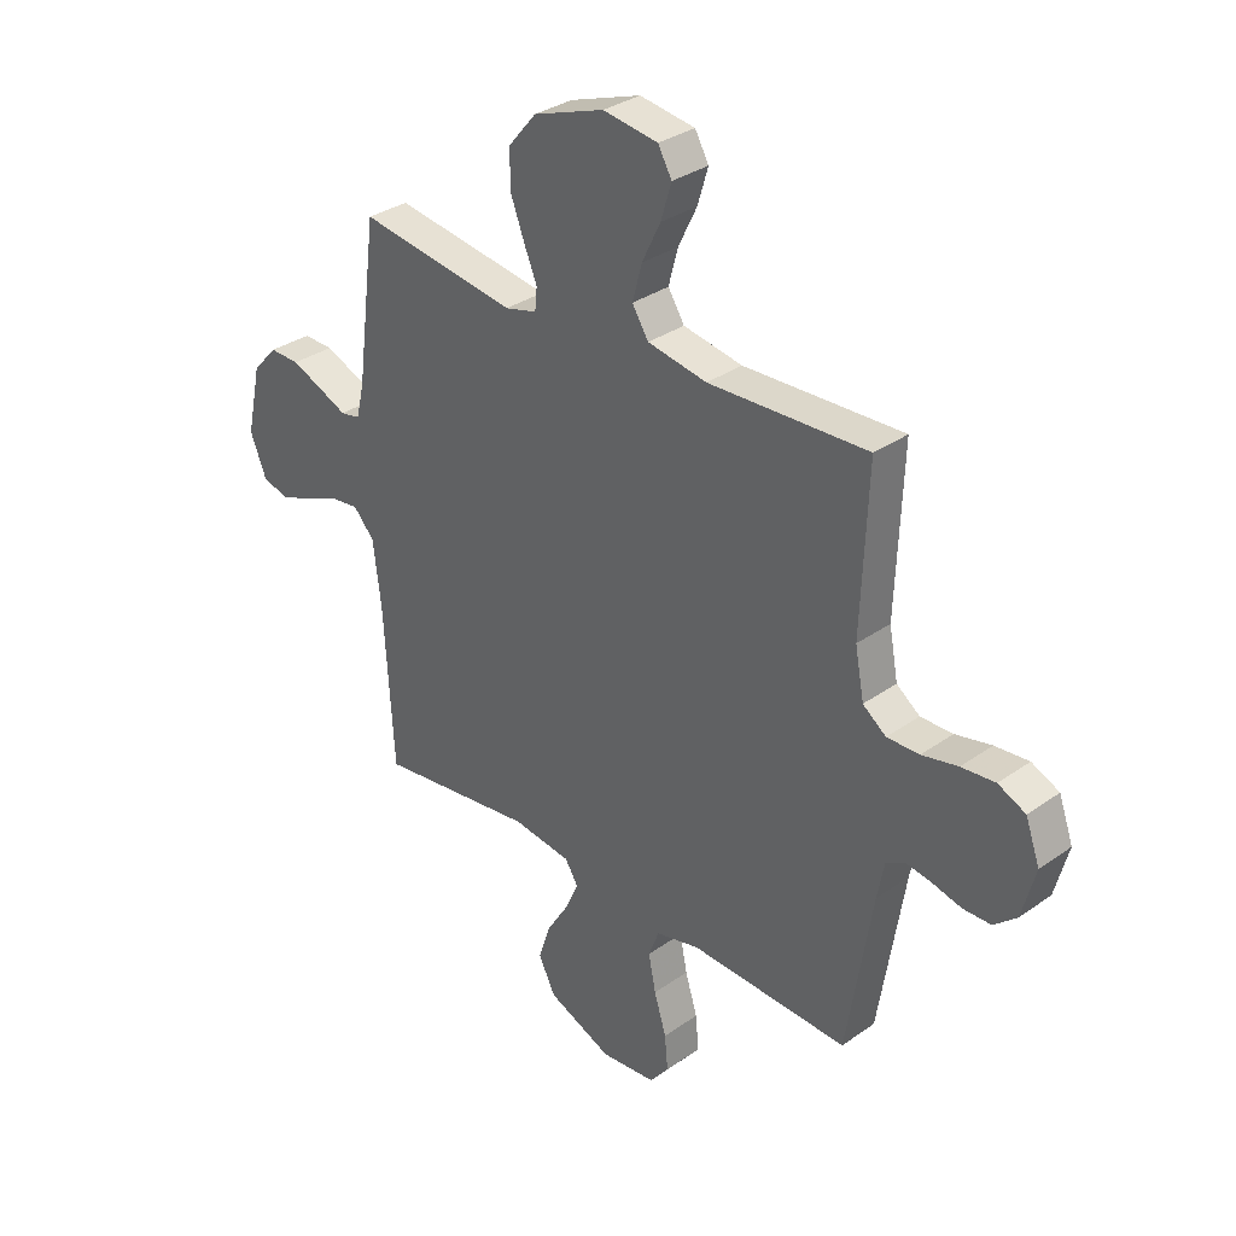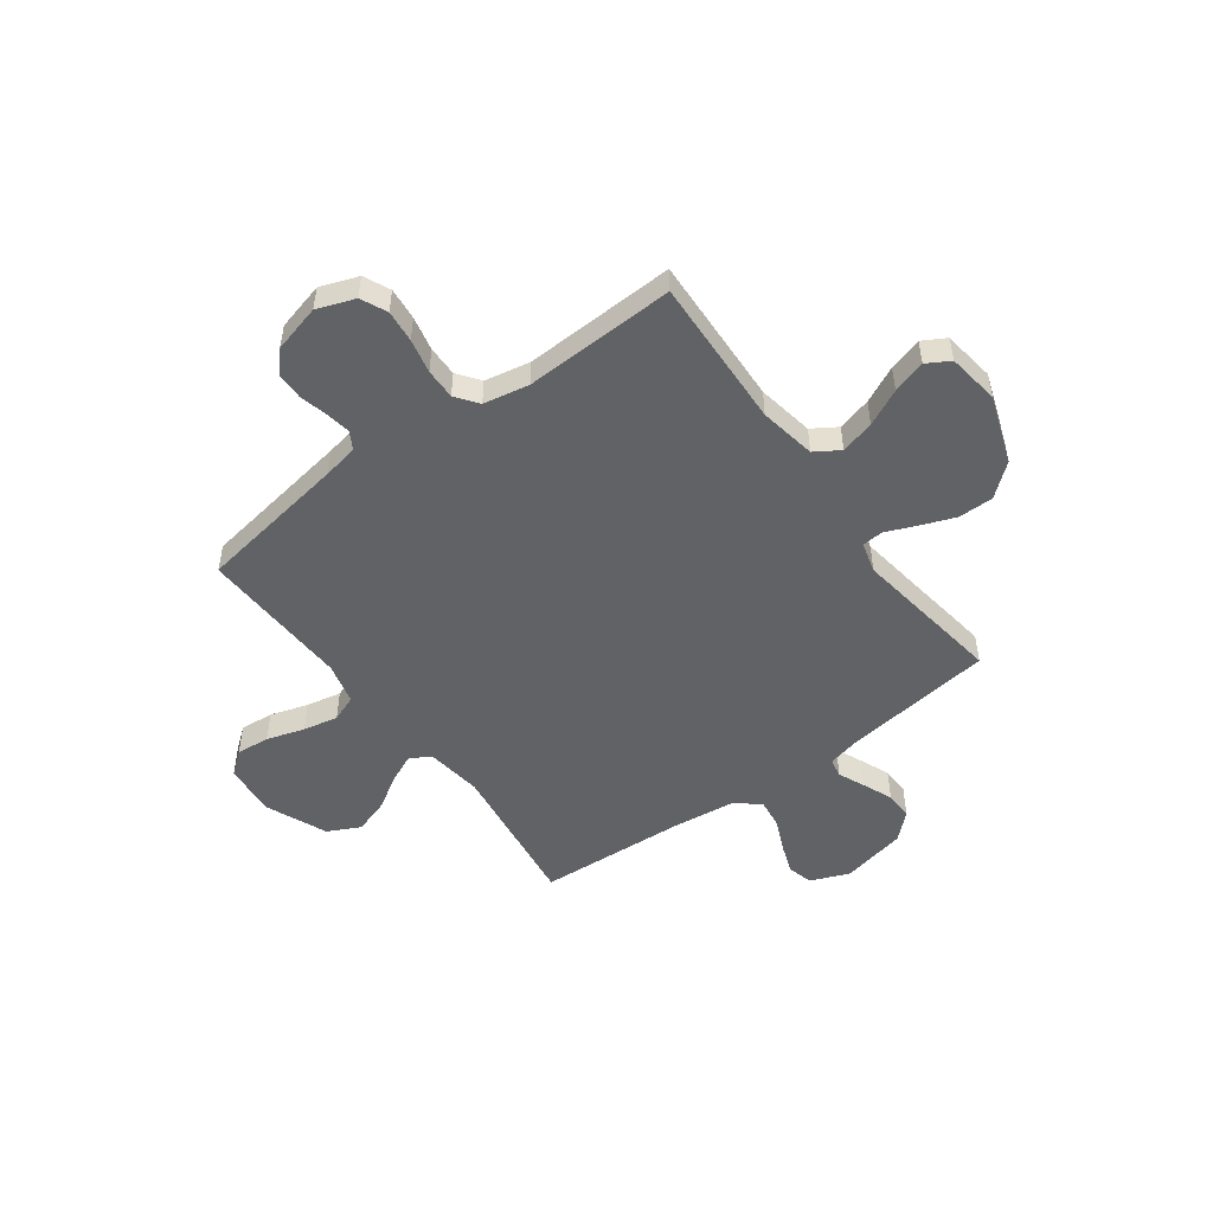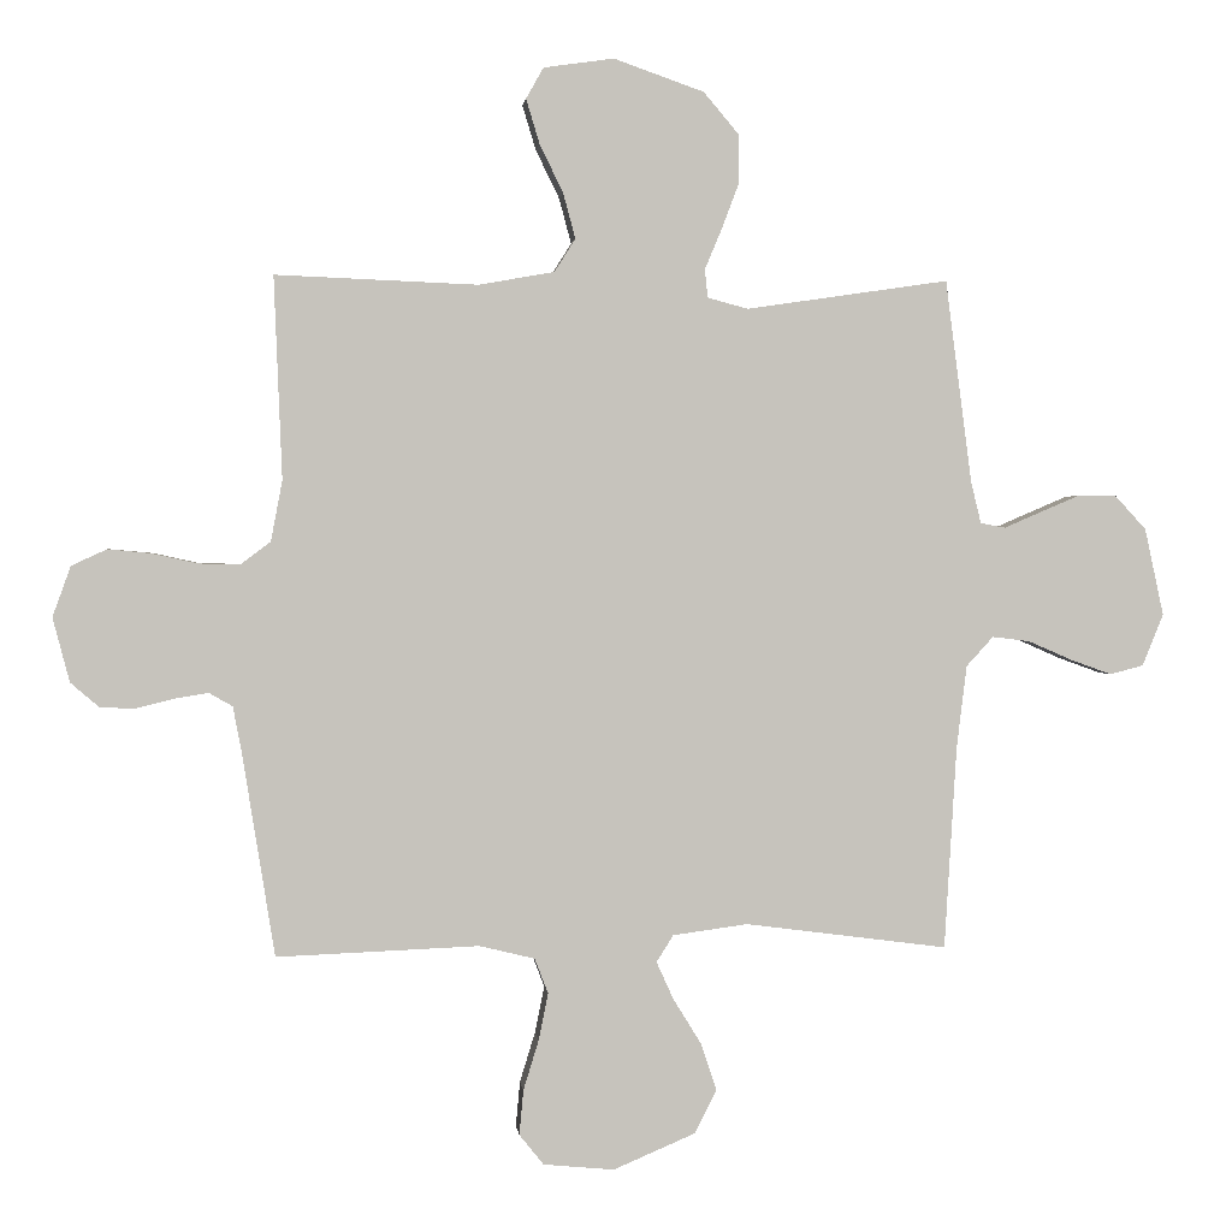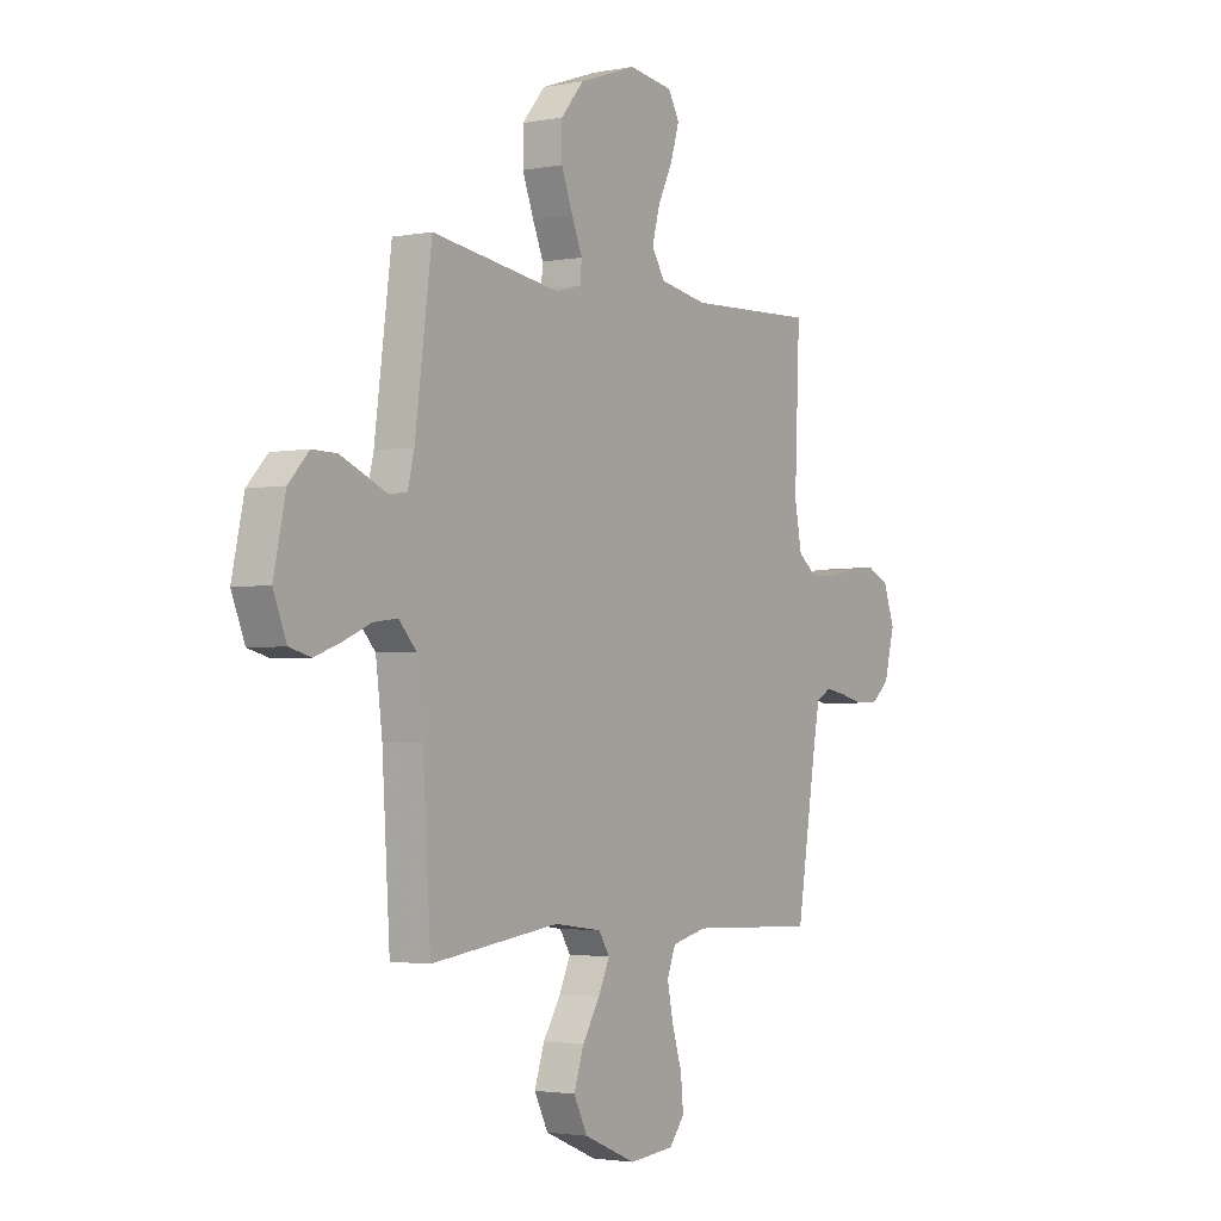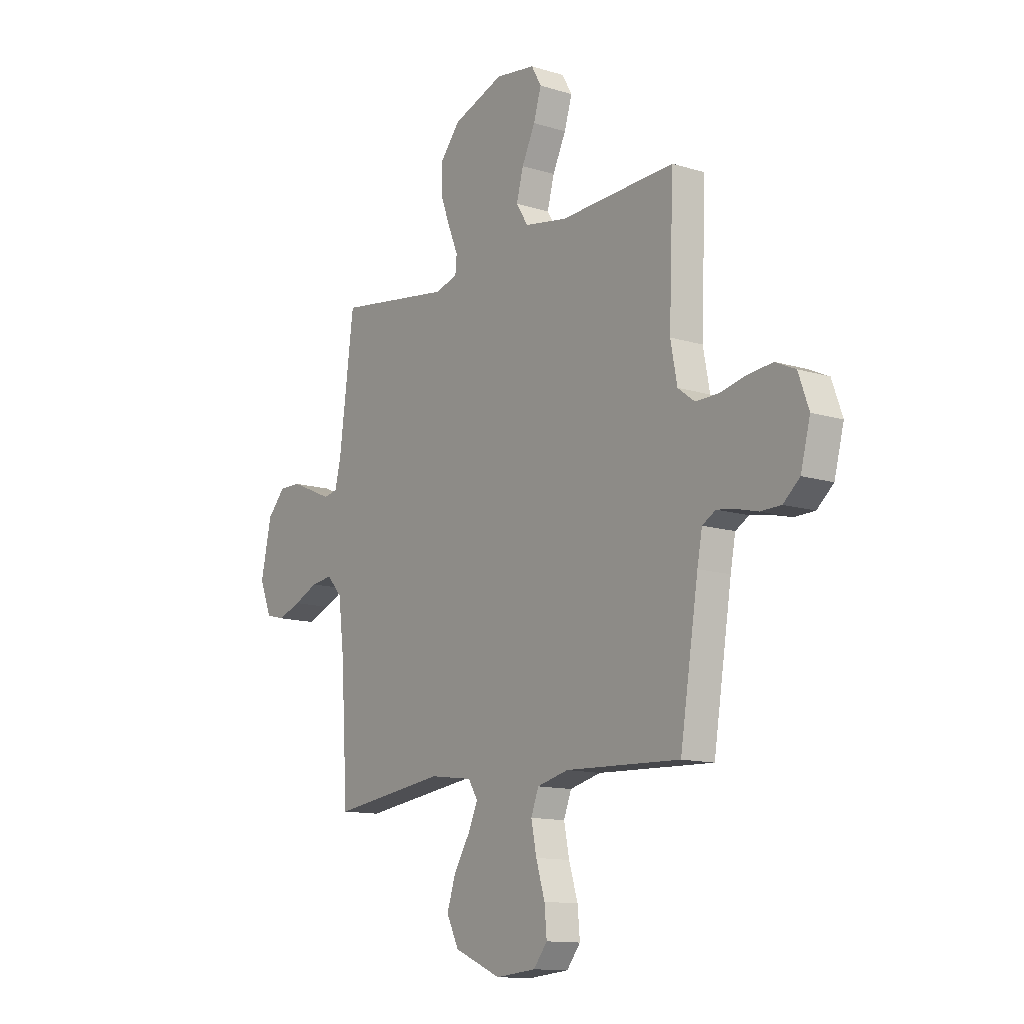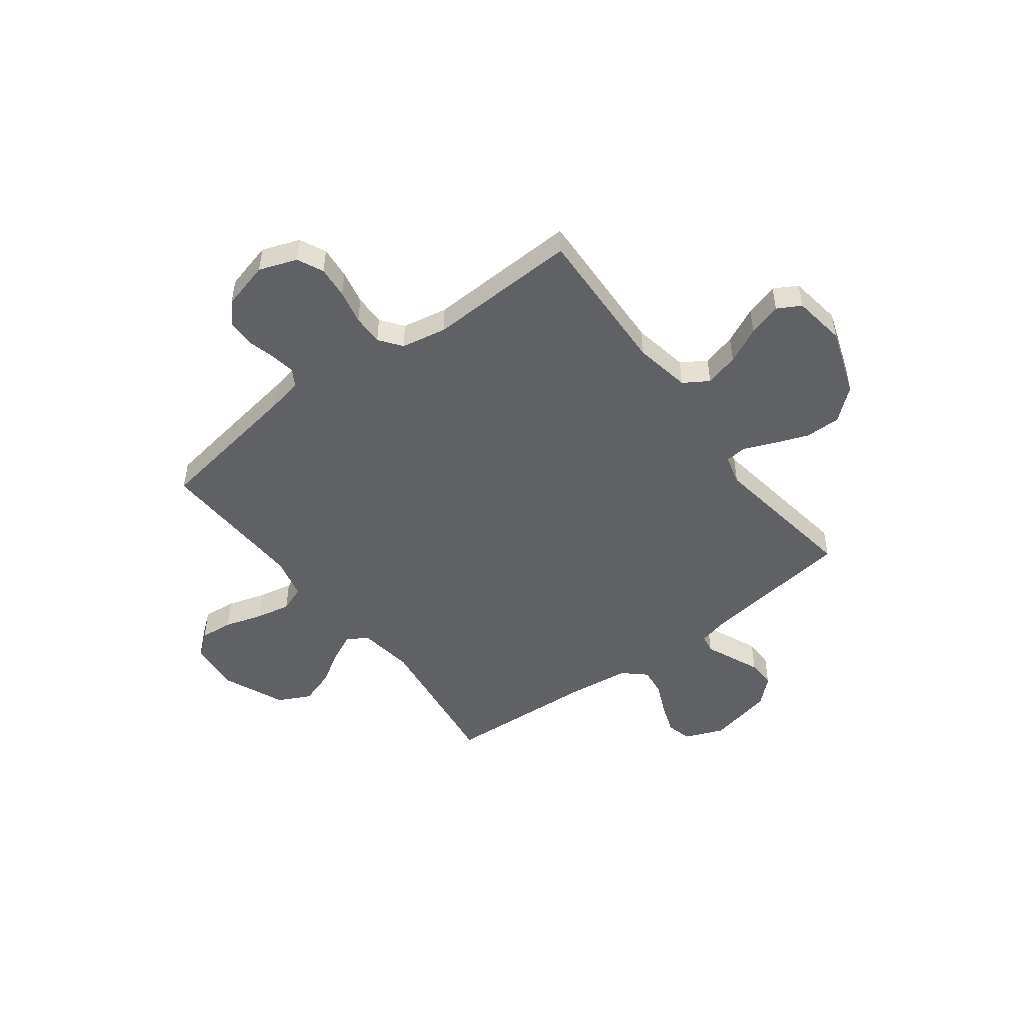
<metadata>
{"format":"obj","ext":"obj","renderer":"f3d","projection":"perspective","resolution":1024,"background":"white","views":[{"elev":32.6,"azim":-134.4,"up":"+Z"},{"elev":-50.5,"azim":-53.8,"up":"+Y"},{"elev":1.4,"azim":-6.1,"up":"+Z"},{"elev":-2.5,"azim":123.7,"up":"+Z"},{"elev":-12.6,"azim":-125.8,"up":"+Z"},{"elev":-49.0,"azim":-53.0,"up":"+Y"}]}
</metadata>
<code>
v -0.5 0.07 -0.5
v -0.548 0.07 -0.2
v -0.561 0.07 -0.131
v -0.596 0.07 -0.111
v -0.645 0.07 -0.119
v -0.7 0.07 -0.133
v -0.753 0.07 -0.132
v -0.796 0.07 -0.095
v -0.821 0.07 0
v -0.794 0.07 0.075
v -0.742 0.07 0.099
v -0.678 0.07 0.093
v -0.61 0.07 0.078
v -0.549 0.07 0.077
v -0.505 0.07 0.11
v -0.488 0.07 0.2
v -0.5 0.07 0.5
v -0.2 0.07 0.488
v -0.088 0.07 0.508
v -0.057 0.07 0.557
v -0.075 0.07 0.624
v -0.11 0.07 0.696
v -0.13 0.07 0.762
v -0.104 0.07 0.808
v 0 0.07 0.823
v 0.134 0.07 0.776
v 0.187 0.07 0.713
v 0.187 0.07 0.643
v 0.161 0.07 0.574
v 0.136 0.07 0.514
v 0.14 0.07 0.472
v 0.2 0.07 0.456
v 0.5 0.07 0.5
v 0.539 0.07 0.2
v 0.554 0.07 0.138
v 0.591 0.07 0.131
v 0.644 0.07 0.154
v 0.703 0.07 0.179
v 0.76 0.07 0.18
v 0.807 0.07 0.129
v 0.835 0.07 0
v 0.804 0.07 -0.077
v 0.754 0.07 -0.09
v 0.693 0.07 -0.068
v 0.629 0.07 -0.04
v 0.573 0.07 -0.033
v 0.533 0.07 -0.077
v 0.518 0.07 -0.2
v 0.5 0.07 -0.5
v 0.2 0.07 -0.461
v 0.089 0.07 -0.476
v 0.064 0.07 -0.516
v 0.09 0.07 -0.573
v 0.131 0.07 -0.639
v 0.154 0.07 -0.709
v 0.122 0.07 -0.773
v 0 0.07 -0.825
v -0.105 0.07 -0.815
v -0.141 0.07 -0.77
v -0.135 0.07 -0.704
v -0.112 0.07 -0.629
v -0.098 0.07 -0.56
v -0.118 0.07 -0.508
v -0.2 0.07 -0.488
v -0.5 0 -0.5
v -0.548 0 -0.2
v -0.561 0 -0.131
v -0.596 0 -0.111
v -0.645 0 -0.119
v -0.7 0 -0.133
v -0.753 0 -0.132
v -0.796 0 -0.095
v -0.821 0 0
v -0.794 0 0.075
v -0.742 0 0.099
v -0.678 0 0.093
v -0.61 0 0.078
v -0.549 0 0.077
v -0.505 0 0.11
v -0.488 0 0.2
v -0.5 0 0.5
v -0.2 0 0.488
v -0.088 0 0.508
v -0.057 0 0.557
v -0.075 0 0.624
v -0.11 0 0.696
v -0.13 0 0.762
v -0.104 0 0.808
v 0 0 0.823
v 0.134 0 0.776
v 0.187 0 0.713
v 0.187 0 0.643
v 0.161 0 0.574
v 0.136 0 0.514
v 0.14 0 0.472
v 0.2 0 0.456
v 0.5 0 0.5
v 0.539 0 0.2
v 0.554 0 0.138
v 0.591 0 0.131
v 0.644 0 0.154
v 0.703 0 0.179
v 0.76 0 0.18
v 0.807 0 0.129
v 0.835 0 0
v 0.804 0 -0.077
v 0.754 0 -0.09
v 0.693 0 -0.068
v 0.629 0 -0.04
v 0.573 0 -0.033
v 0.533 0 -0.077
v 0.518 0 -0.2
v 0.5 0 -0.5
v 0.2 0 -0.461
v 0.089 0 -0.476
v 0.064 0 -0.516
v 0.09 0 -0.573
v 0.131 0 -0.639
v 0.154 0 -0.709
v 0.122 0 -0.773
v 0 0 -0.825
v -0.105 0 -0.815
v -0.141 0 -0.77
v -0.135 0 -0.704
v -0.112 0 -0.629
v -0.098 0 -0.56
v -0.118 0 -0.508
v -0.2 0 -0.488
f 59 60 61
f 58 59 61
f 57 58 61
f 56 57 61
f 55 56 61
f 54 55 61
f 53 54 61
f 52 53 61 62
f 51 52 62 63
f 48 49 50
f 47 48 50 51
f 51 63 64
f 47 51 64
f 46 47 64
f 43 44 45
f 42 43 45
f 41 42 45
f 40 41 45
f 39 40 45
f 38 39 45
f 37 38 45
f 36 37 45
f 35 36 45 46
f 32 33 34
f 64 1 2
f 46 64 2
f 35 46 2
f 34 35 2
f 32 34 2
f 31 32 2
f 28 29 30
f 27 28 30
f 26 27 30
f 25 26 30
f 24 25 30
f 23 24 30
f 22 23 30
f 21 22 30
f 16 17 18
f 15 16 18 19
f 11 12 13
f 10 11 13
f 9 10 13
f 8 9 13
f 7 8 13
f 6 7 13
f 5 6 13
f 4 5 13 14
f 3 4 14 15
f 3 15 19
f 2 3 19
f 31 2 19
f 20 21 30 31
f 19 20 31
f 125 124 123
f 125 123 122
f 125 122 121
f 125 121 120
f 125 120 119
f 125 119 118
f 125 118 117
f 126 125 117 116
f 127 126 116 115
f 114 113 112
f 115 114 112 111
f 128 127 115
f 128 115 111
f 128 111 110
f 109 108 107
f 109 107 106
f 109 106 105
f 109 105 104
f 109 104 103
f 109 103 102
f 109 102 101
f 109 101 100
f 110 109 100 99
f 98 97 96
f 66 65 128
f 66 128 110
f 66 110 99
f 66 99 98
f 66 98 96
f 66 96 95
f 94 93 92
f 94 92 91
f 94 91 90
f 94 90 89
f 94 89 88
f 94 88 87
f 94 87 86
f 94 86 85
f 82 81 80
f 83 82 80 79
f 77 76 75
f 77 75 74
f 77 74 73
f 77 73 72
f 77 72 71
f 77 71 70
f 77 70 69
f 78 77 69 68
f 79 78 68 67
f 83 79 67
f 83 67 66
f 83 66 95
f 95 94 85 84
f 95 84 83
f 1 65 66 2
f 2 66 67 3
f 3 67 68 4
f 4 68 69 5
f 5 69 70 6
f 6 70 71 7
f 7 71 72 8
f 8 72 73 9
f 9 73 74 10
f 10 74 75 11
f 11 75 76 12
f 12 76 77 13
f 13 77 78 14
f 14 78 79 15
f 15 79 80 16
f 16 80 81 17
f 17 81 82 18
f 18 82 83 19
f 19 83 84 20
f 20 84 85 21
f 21 85 86 22
f 22 86 87 23
f 23 87 88 24
f 24 88 89 25
f 25 89 90 26
f 26 90 91 27
f 27 91 92 28
f 28 92 93 29
f 29 93 94 30
f 30 94 95 31
f 31 95 96 32
f 32 96 97 33
f 33 97 98 34
f 34 98 99 35
f 35 99 100 36
f 36 100 101 37
f 37 101 102 38
f 38 102 103 39
f 39 103 104 40
f 40 104 105 41
f 41 105 106 42
f 42 106 107 43
f 43 107 108 44
f 44 108 109 45
f 45 109 110 46
f 46 110 111 47
f 47 111 112 48
f 48 112 113 49
f 49 113 114 50
f 50 114 115 51
f 51 115 116 52
f 52 116 117 53
f 53 117 118 54
f 54 118 119 55
f 55 119 120 56
f 56 120 121 57
f 57 121 122 58
f 58 122 123 59
f 59 123 124 60
f 60 124 125 61
f 61 125 126 62
f 62 126 127 63
f 63 127 128 64
f 64 128 65 1

</code>
